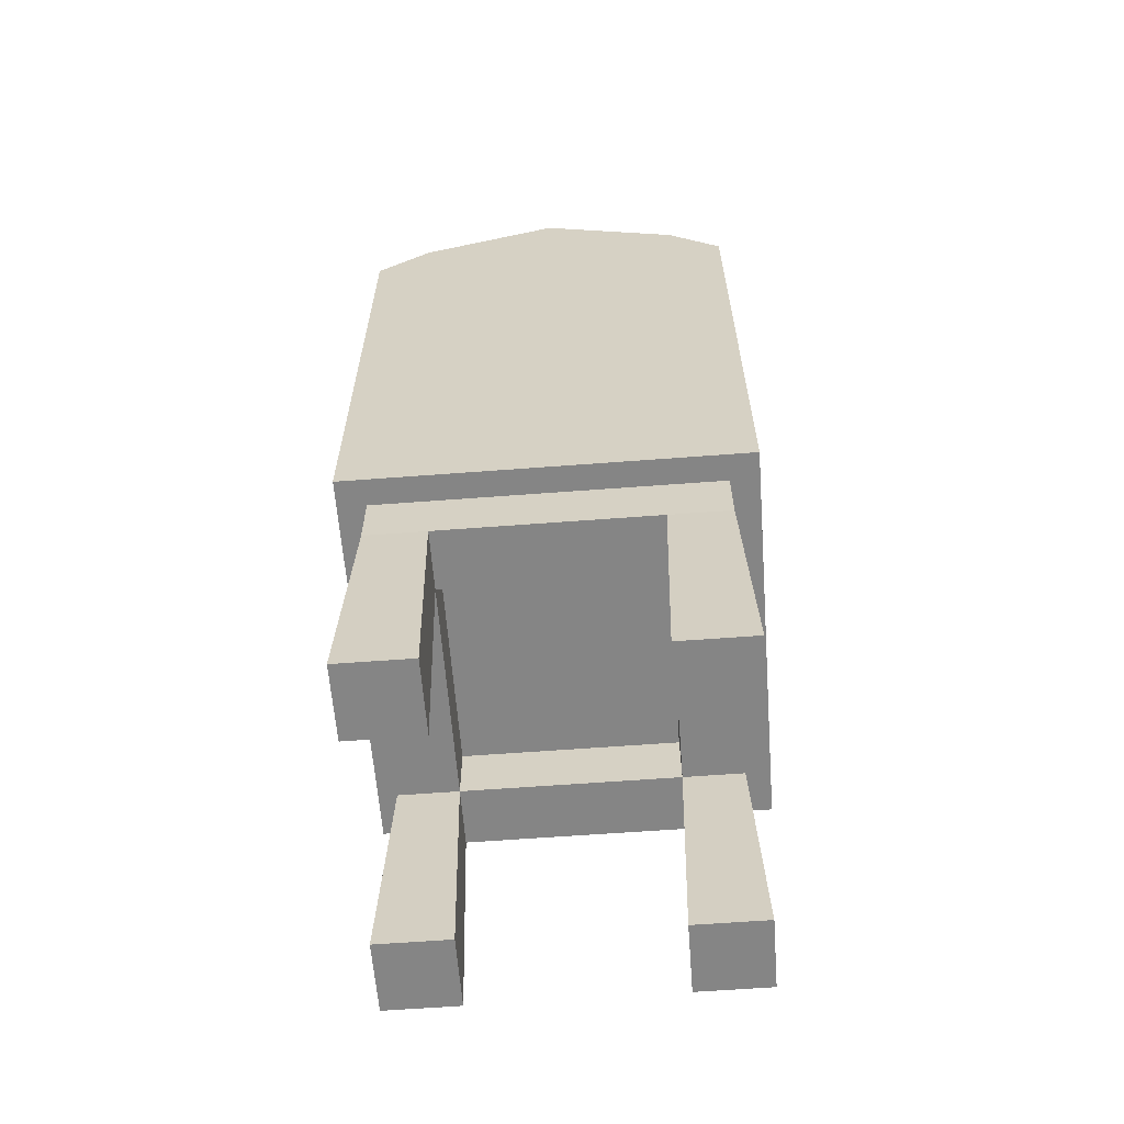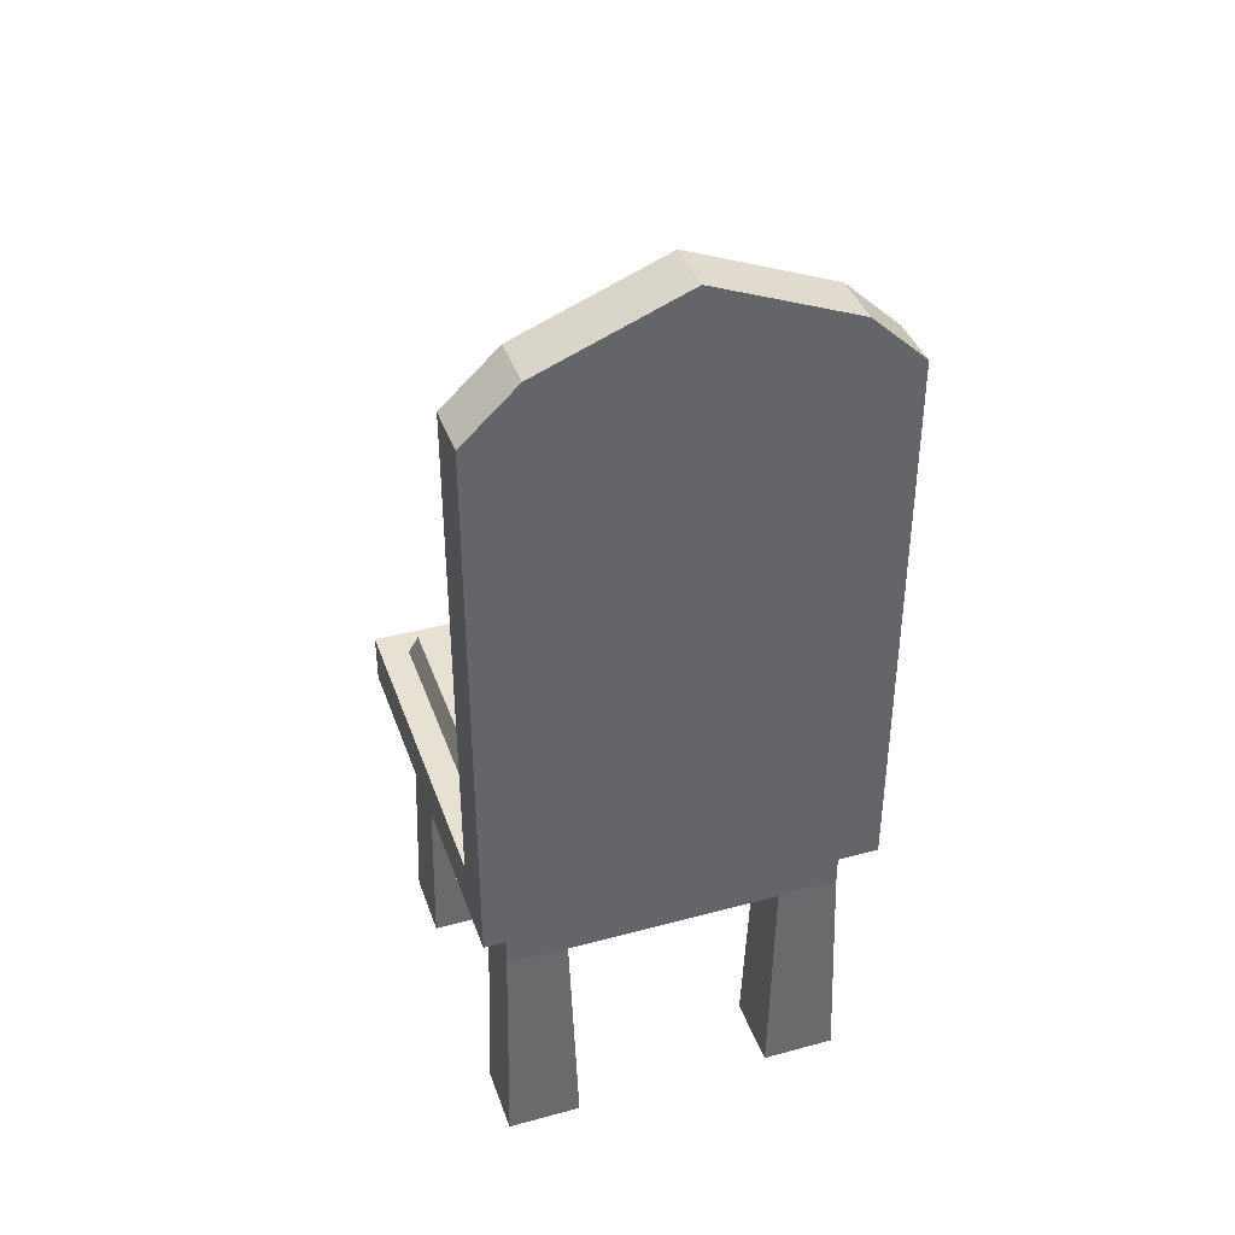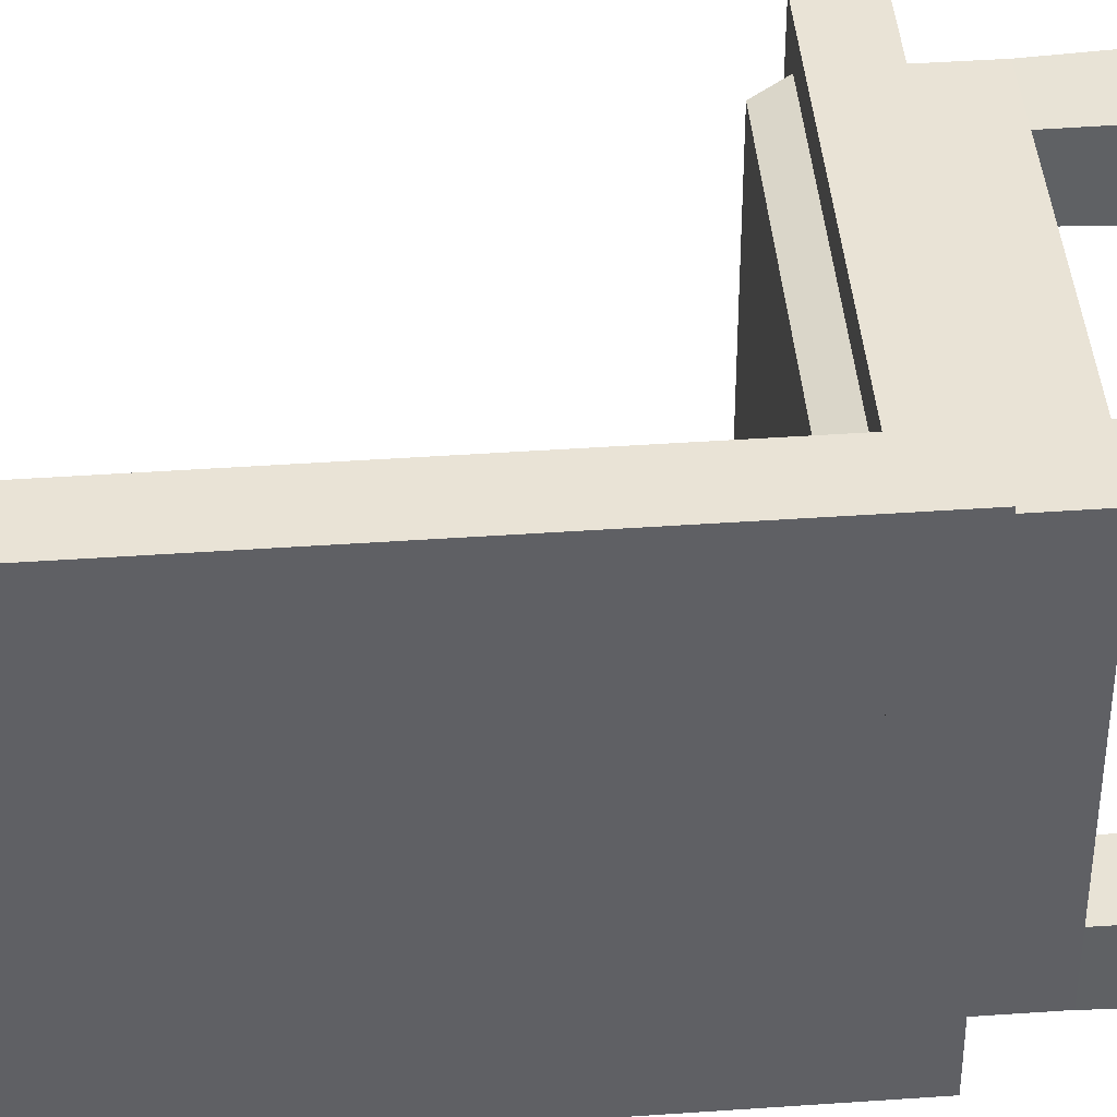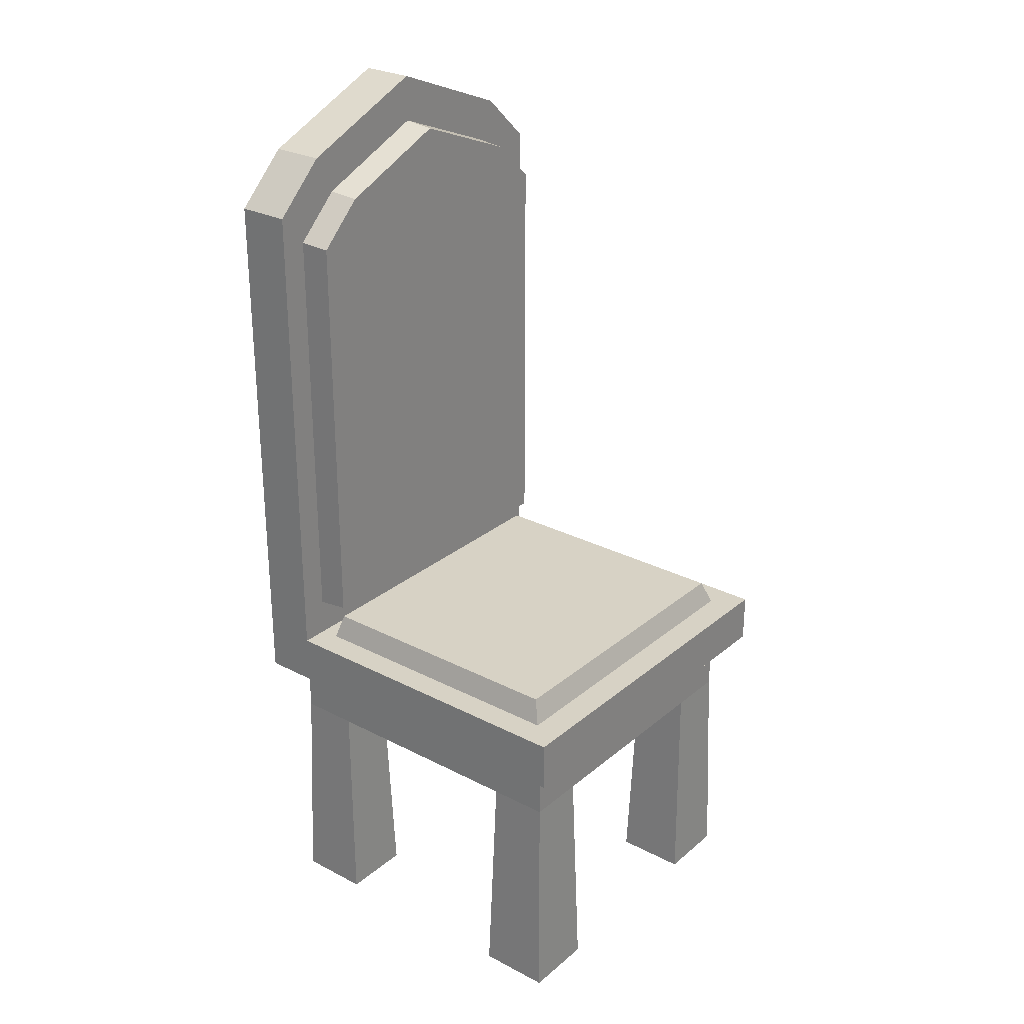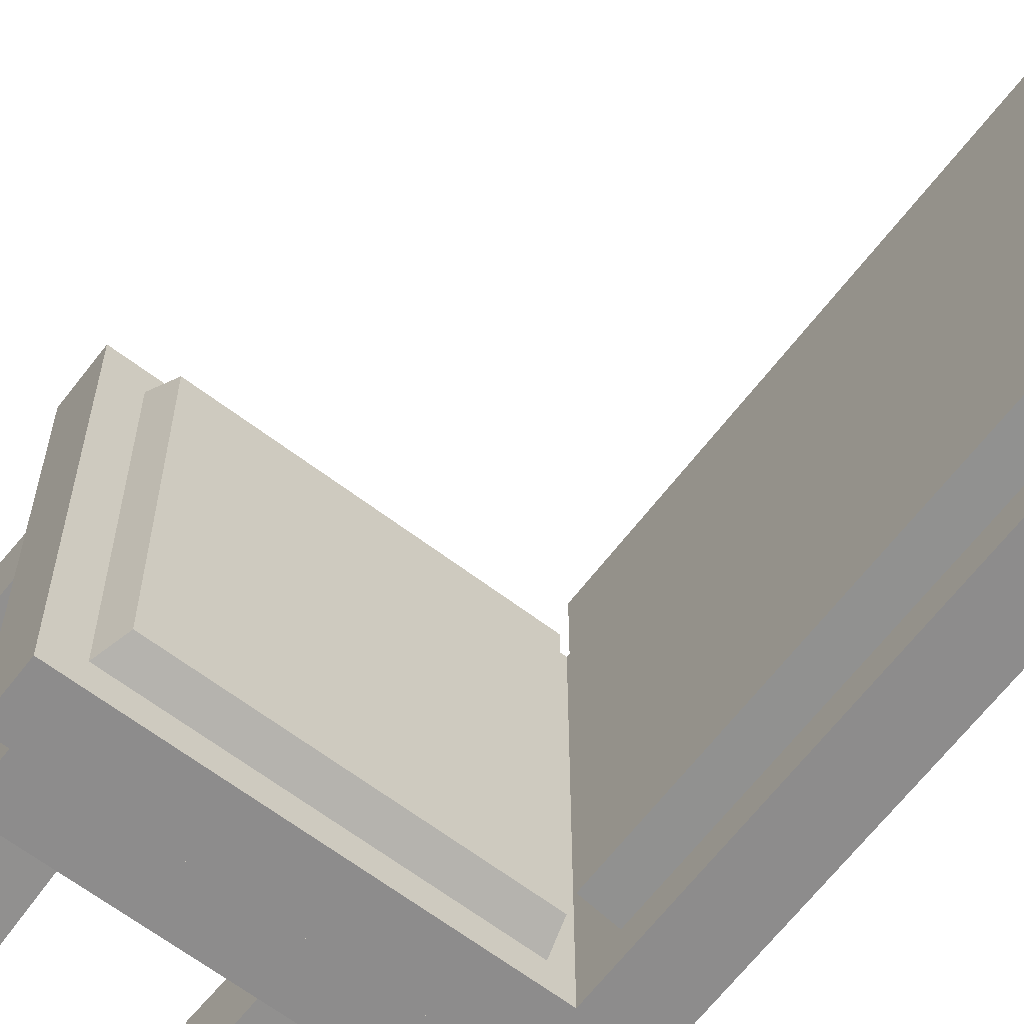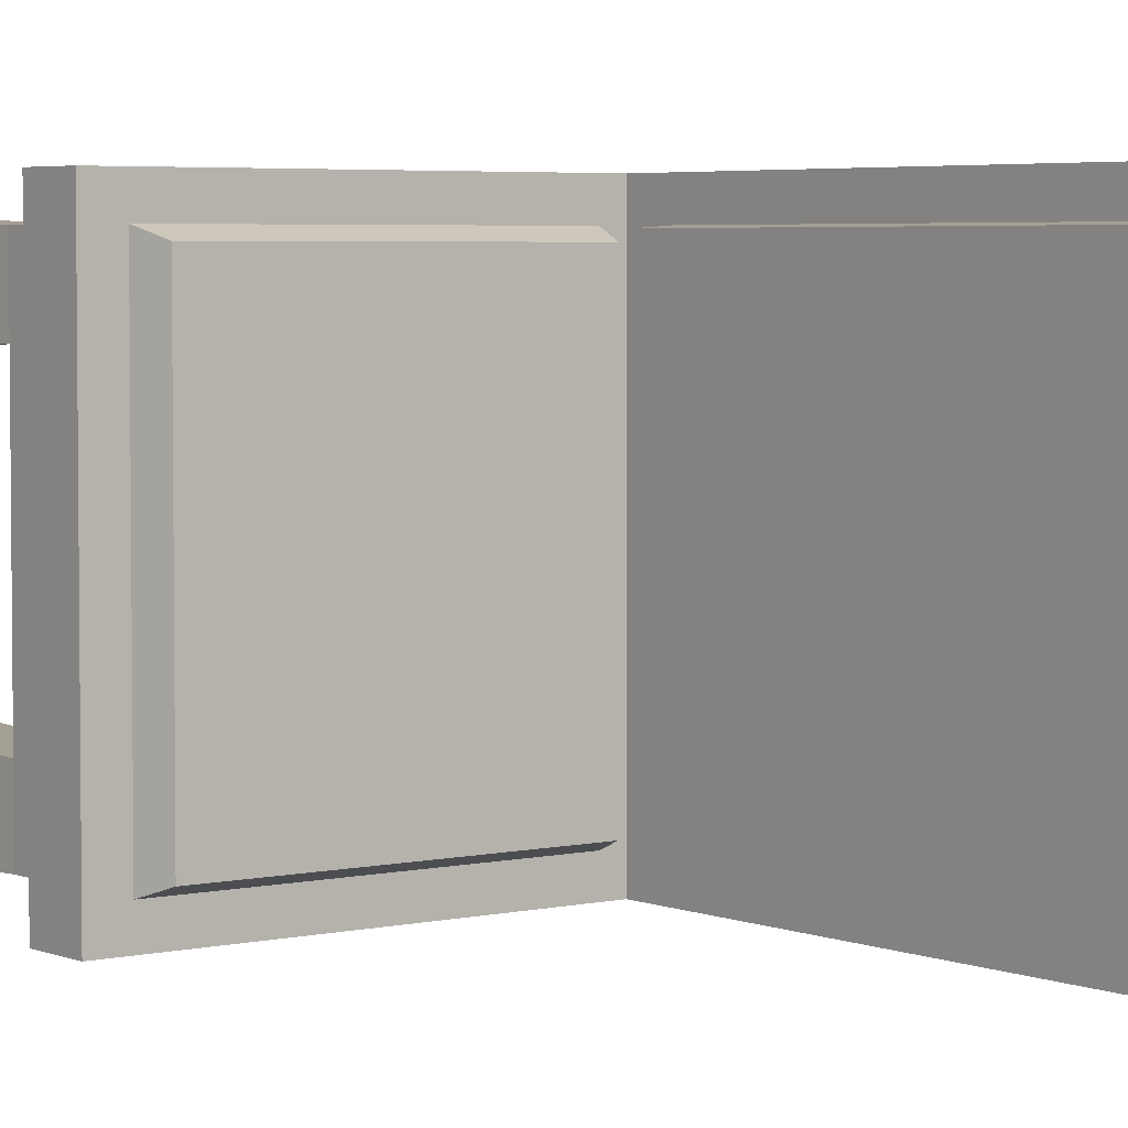
<metadata>
{"format":"obj","ext":"obj","renderer":"f3d","projection":"perspective","resolution":1024,"background":"white","views":[{"elev":-61.7,"azim":-85.6,"up":"+Y"},{"elev":39.5,"azim":-108.6,"up":"+Y"},{"elev":42.2,"azim":-94.8,"up":"+Z"},{"elev":27.5,"azim":38.5,"up":"+Y"},{"elev":-64.3,"azim":142.6,"up":"+Z"},{"elev":4.1,"azim":142.7,"up":"+Z"}]}
</metadata>
<code>
o Cushioned_Chair_Cube.009
v -0.1968 -0.005166 0.1924
v -0.1896 0.252 0.1852
v -0.1968 -0.005166 0.1111
v -0.1896 0.252 0.1183
v -0.1155 -0.005166 0.1924
v -0.1227 0.252 0.1852
v -0.1155 -0.005166 0.1111
v -0.1227 0.252 0.1183
v -0.1896 0.3187 0.1852
v -0.1227 0.3187 0.1183
v -0.2189 0.3753 0.2163
v -0.2189 0.3187 0.2163
v -0.1585 0.3753 0.1566
v -0.1585 0.3753 0.2163
v -0.2189 0.3753 0.1566
v -0.1585 0.93 0.2163
v -0.2189 0.93 0.2163
v -0.1585 0.9861 0.1566
v -0.2189 0.9861 0.1566
v -0.2189 1.049 0
v 0.1968 -0.005166 0.1924
v 0.1896 0.252 0.1852
v 0.1968 -0.005166 0.1111
v 0.1896 0.252 0.1183
v 0.1155 -0.005166 0.1924
v 0.1227 0.252 0.1852
v 0.1155 -0.005166 0.1111
v 0.1227 0.252 0.1183
v 0.1896 0.3187 0.1852
v 0.1227 0.3187 0.1183
v 0 0.252 0.1183
v 0 0.252 0.1852
v 0 0.3187 0.1183
v 0 0.3187 0.1852
v 0.2189 0.3753 0.2163
v 0 0.3753 0.2163
v 0.2189 0.3187 0.2163
v 0 0.3187 0.2163
v -0.1968 -0.005166 -0.1924
v -0.1896 0.252 -0.1852
v -0.1968 -0.005166 -0.1111
v -0.1896 0.252 -0.1183
v -0.1155 -0.005166 -0.1924
v -0.1227 0.252 -0.1852
v -0.1155 -0.005166 -0.1111
v -0.1227 0.252 -0.1183
v -0.1896 0.3187 -0.1852
v -0.1227 0.3187 -0.1183
v -0.1896 0.252 0
v -0.1227 0.252 0
v -0.1896 0.3187 0
v -0.1227 0.3187 0
v -0.2189 0.3753 -0.2163
v -0.2189 0.3187 -0.2163
v -0.2189 0.3187 0
v -0.1585 0.3753 -0.1566
v -0.1585 0.3753 -0.2163
v -0.2189 0.3753 -0.1566
v -0.1585 0.93 -0.2163
v -0.2189 0.93 -0.2163
v -0.1585 0.9861 -0.1566
v -0.2189 0.9861 -0.1566
v -0.1585 1.049 0
v -0.1585 0.3753 0
v 0.1968 -0.005166 -0.1924
v 0.1896 0.252 -0.1852
v 0.1968 -0.005166 -0.1111
v 0.1896 0.252 -0.1183
v 0.1155 -0.005166 -0.1924
v 0.1227 0.252 -0.1852
v 0.1155 -0.005166 -0.1111
v 0.1227 0.252 -0.1183
v 0.1896 0.3187 -0.1852
v 0.1227 0.3187 -0.1183
v 0.1896 0.252 0
v 0.1227 0.252 0
v 0.1896 0.3187 0
v 0.1227 0.3187 0
v 0 0.252 -0.1183
v 0 0.252 -0.1852
v 0 0.3187 -0.1183
v 0 0.3187 -0.1852
v 0.2189 0.3753 -0.2163
v 0.2189 0.3753 0
v 0 0.3753 -0.2163
v 0 0.3187 0
v 0 0.3753 0
v 0.2189 0.3187 -0.2163
v 0 0.3187 -0.2163
v 0.2189 0.3187 0
v -0.001769 0.3753 0.1853
v -0.1375 0.3753 0.1341
v -0.1375 0.3753 0.1853
v -0.1375 0.3753 0
v 0.1858 0.3753 0
v -0.001769 0.3753 -0.1853
v 0.1858 0.3753 -0.1853
v -0.1375 0.3753 -0.1341
v -0.1375 0.3753 -0.1853
v 0.1858 0.3753 0.1853
v -0.1585 0.4181 0.1855
v -0.1585 0.4181 0.1343
v -0.1585 0.4181 0
v -0.1585 0.8937 0.1855
v -0.1585 0.9419 0.1343
v -0.1585 0.4181 -0.1855
v -0.1585 0.4181 -0.1343
v -0.1585 0.8937 -0.1855
v -0.1585 0.9419 -0.1343
v -0.1585 0.9955 0
v -0.1238 0.4209 0.1835
v -0.1238 0.4209 0.1328
v -0.1238 0.4209 -0
v -0.1238 0.8914 0.1835
v -0.1238 0.939 0.1328
v -0.1238 0.4209 -0.1835
v -0.1238 0.4209 -0.1328
v -0.1238 0.8914 -0.1835
v -0.1238 0.939 -0.1328
v -0.1238 0.9921 -0
v -0.002313 0.4024 0
v -0.1311 0.4024 0.1272
v -0.002313 0.4024 0.1757
v -0.1311 0.4024 0
v -0.1311 0.4024 0.1757
v 0.1756 0.4024 0
v -0.002313 0.4024 -0.1757
v 0.1756 0.4024 -0.1757
v -0.1311 0.4024 -0.1272
v -0.1311 0.4024 -0.1757
v 0.1756 0.4024 0.1757
f 2 4 3 1
f 4 8 7 3
f 8 6 5 7
f 6 2 1 5
f 1 3 7 5
f 6 8 31 32
f 8 4 49 50
f 10 8 50 52
f 8 10 33 31
f 9 6 32 34
f 2 6 9
f 4 9 51 49
f 4 2 9
f 22 21 23 24
f 24 23 27 28
f 28 27 25 26
f 26 25 21 22
f 21 25 27 23
f 26 32 31 28
f 28 76 75 24
f 30 78 76 28
f 28 31 33 30
f 29 34 32 26
f 22 29 26
f 24 75 77 29
f 24 29 22
f 40 39 41 42
f 42 41 45 46
f 46 45 43 44
f 44 43 39 40
f 39 43 45 41
f 44 80 79 46
f 46 50 49 42
f 48 52 50 46
f 46 79 81 48
f 47 82 80 44
f 40 47 44
f 42 49 51 47
f 42 47 40
f 66 68 67 65
f 68 72 71 67
f 72 70 69 71
f 70 66 65 69
f 65 67 71 69
f 70 72 79 80
f 72 68 75 76
f 74 72 76 78
f 72 74 81 79
f 73 70 80 82
f 66 70 73
f 68 73 77 75
f 68 66 73
f 36 35 100 91
f 51 9 12 55
f 9 34 38 12
f 33 10 86
f 10 52 86
f 12 38 36 14 11
f 53 60 59 57
f 58 15 19 20 62
f 56 57 106 107
f 17 16 18 19
f 11 17 19 15
f 88 89 85 83
f 77 90 37 29
f 29 37 38 34
f 33 86 30
f 30 86 78
f 90 88 83 84
f 83 85 96 97
f 13 14 93 92
f 64 13 92 94
f 51 55 54 47
f 47 54 89 82
f 81 86 48
f 48 86 52
f 54 53 57 85 89
f 58 62 60 53
f 61 63 110 109
f 60 62 61 59
f 16 14 101 104
f 57 59 108 106
f 20 63 61 62
f 77 73 88 90
f 73 82 89 88
f 81 74 86
f 74 78 86
f 37 35 36 38
f 90 84 35 37
f 57 56 98 99
f 35 84 95 100
f 19 18 63 20
f 15 58 53 54 55 12 11
f 11 14 16 17
f 84 83 97 95
f 14 36 91 93
f 56 64 94 98
f 85 57 99 96
f 63 18 105 110
f 13 64 103 102
f 59 61 109 108
f 14 13 102 101
f 64 56 107 103
f 18 16 104 105
f 96 99 130 127
f 91 100 131 123
f 94 92 122 124
f 98 94 124 129
f 97 96 127 128
f 100 95 126 131
f 93 91 123 125
f 99 98 129 130
f 101 102 112 111
f 110 105 115 120
f 107 106 116 117
f 109 110 120 119
f 111 112 115 114
f 116 118 119 117
f 113 120 115 112
f 117 119 120 113
f 106 108 118 116
f 104 101 111 114
f 103 107 117 113
f 102 103 113 112
f 108 109 119 118
f 105 104 114 115
f 130 129 121 127
f 125 123 121 122
f 128 127 121
f 126 128 121
f 126 121 131
f 131 121 123
f 124 122 121
f 124 121 129
f 92 93 125 122
f 95 97 128 126
l 86 87

</code>
